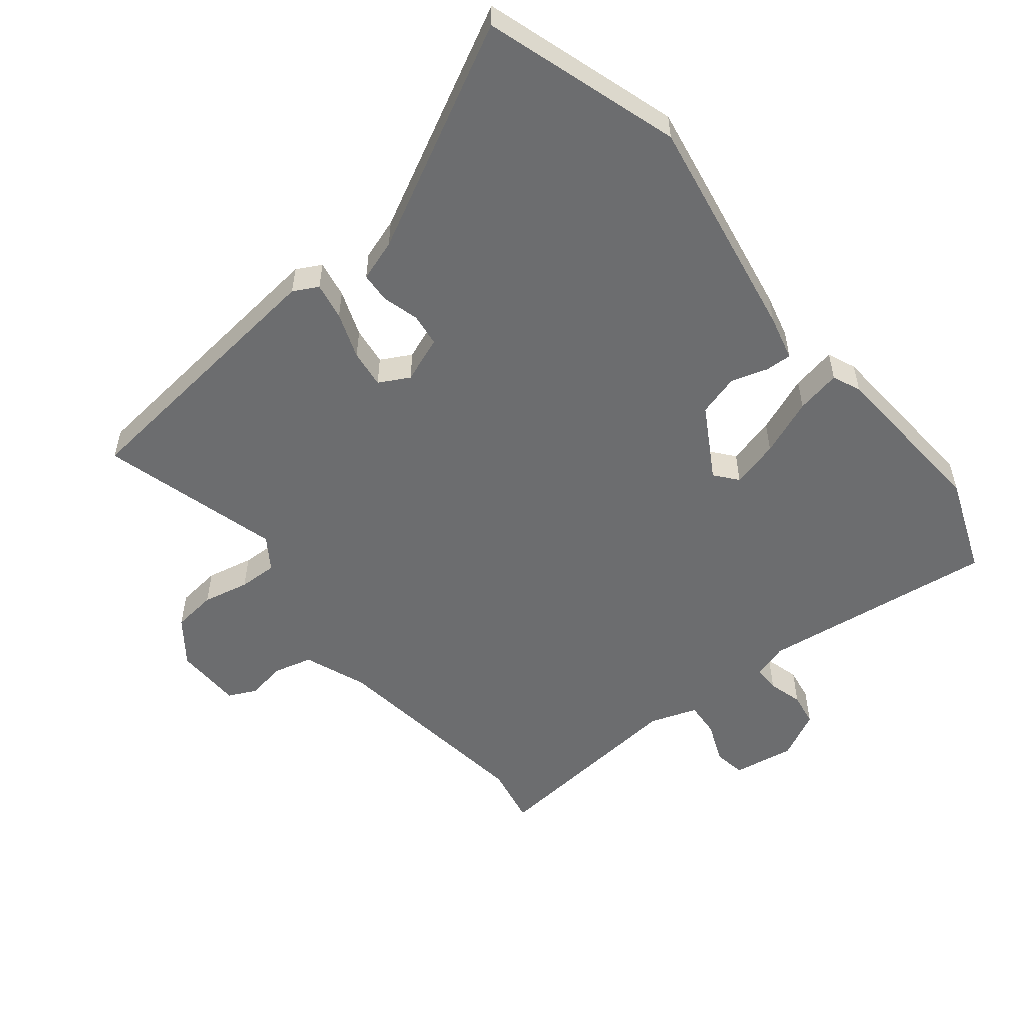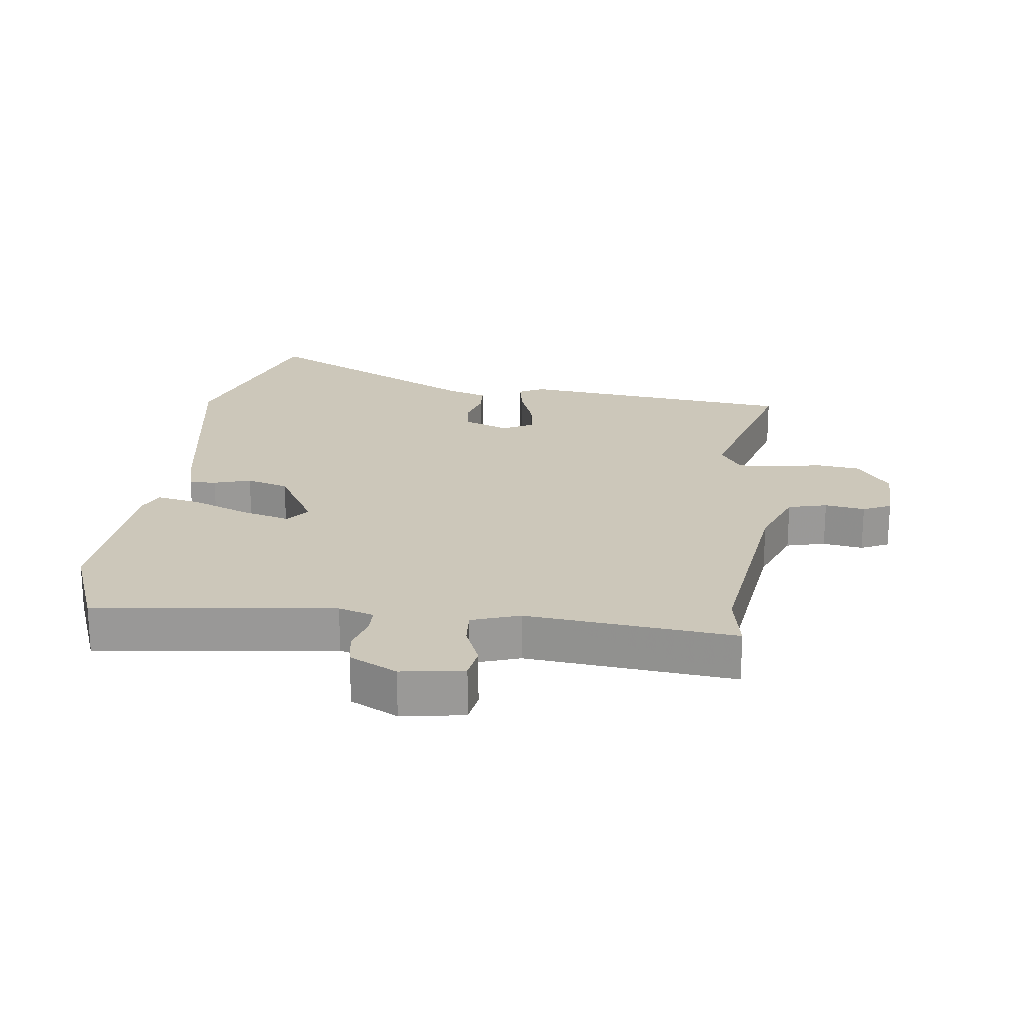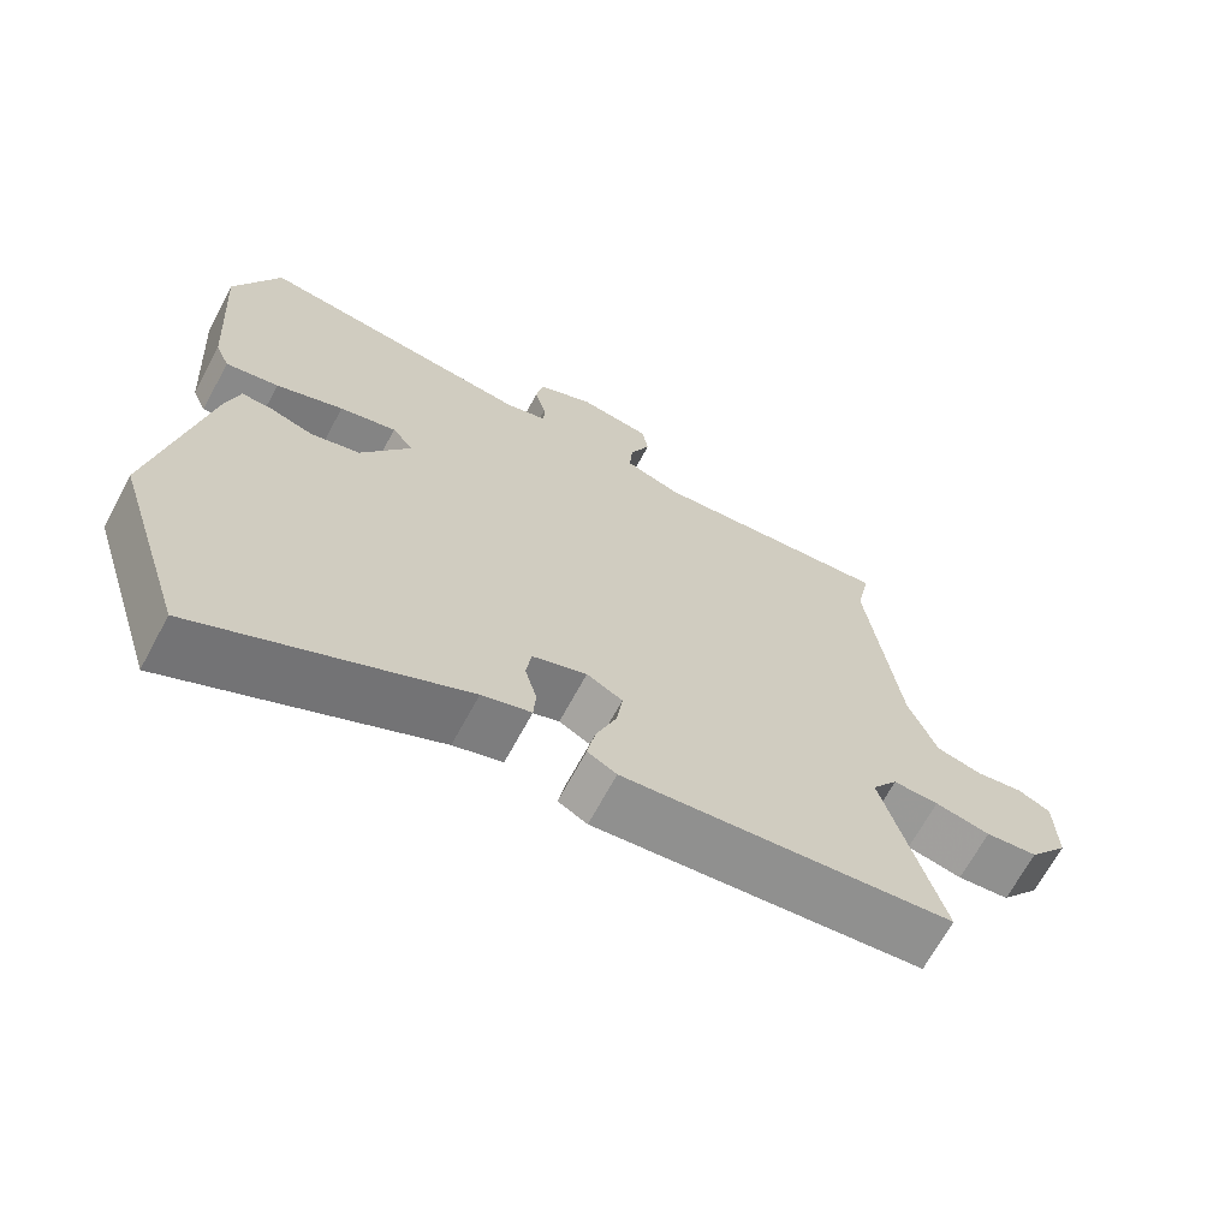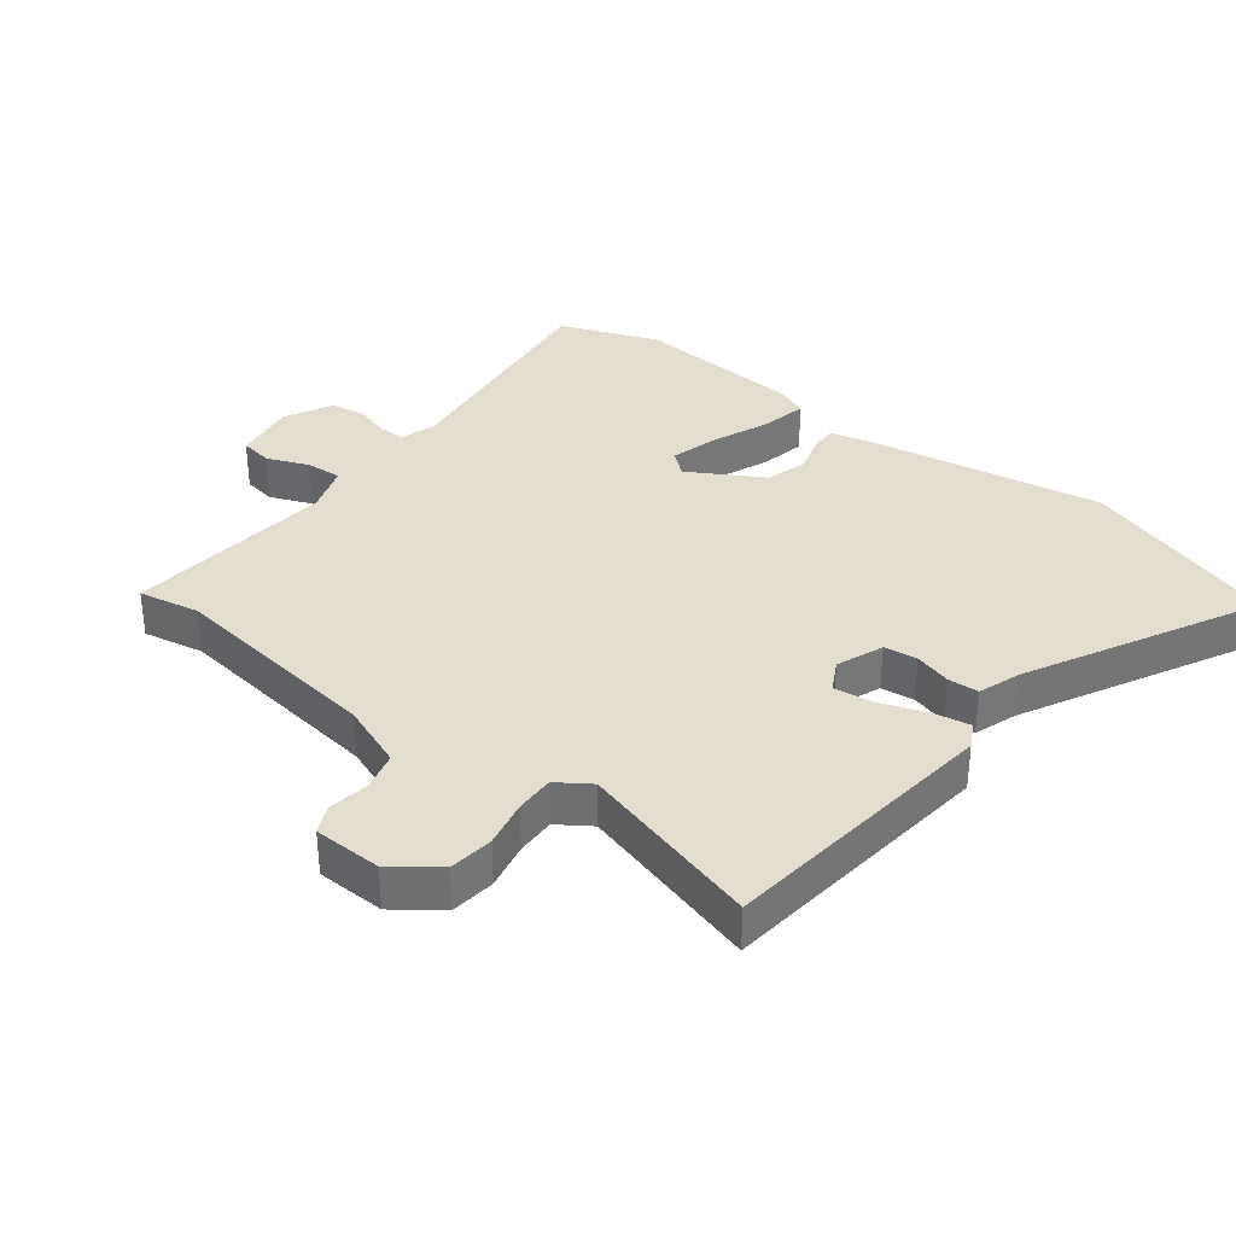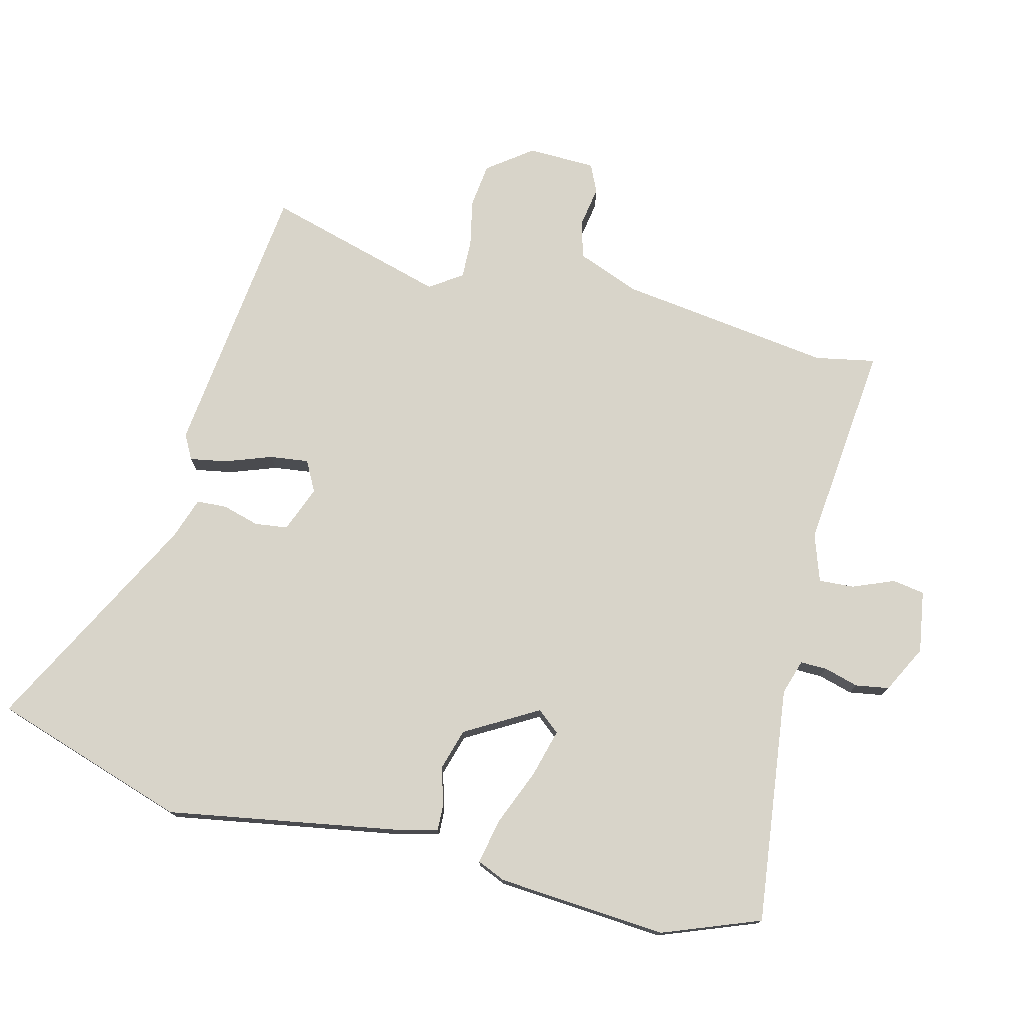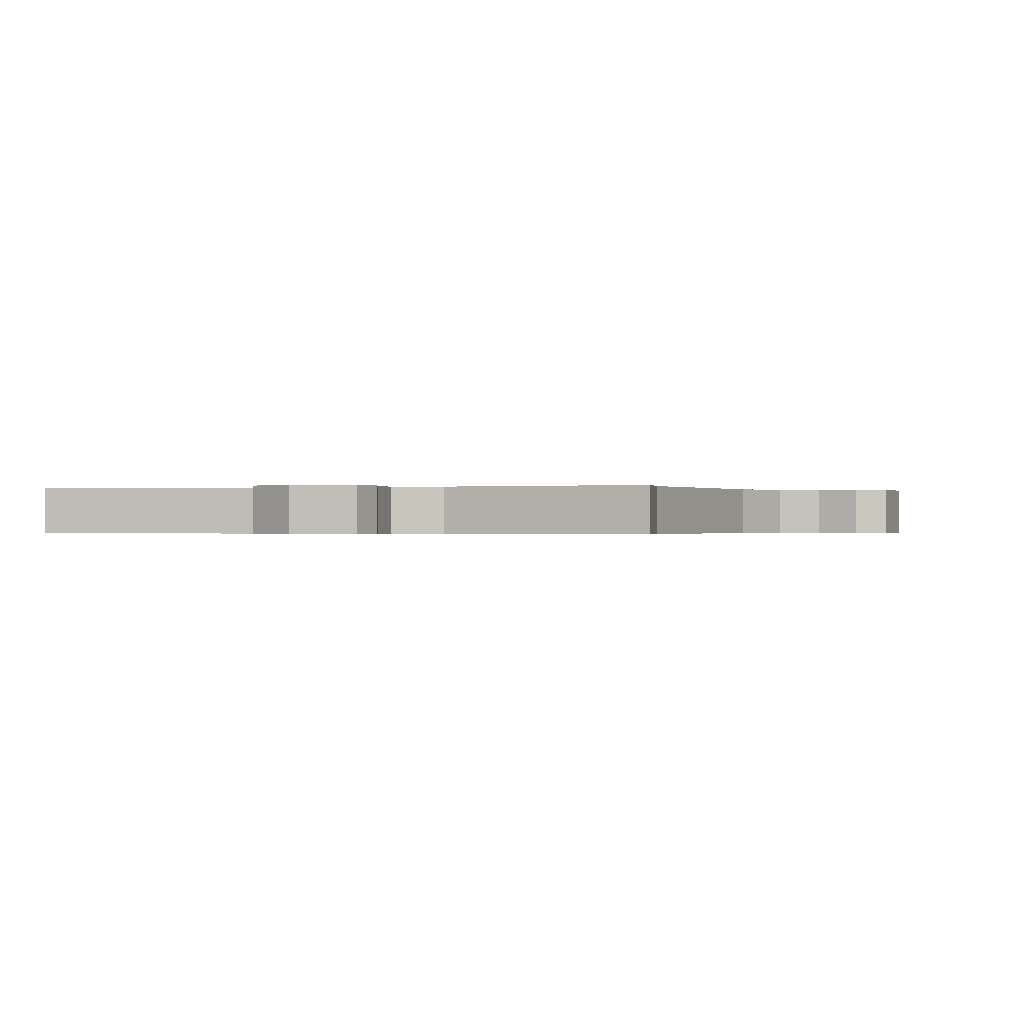
<metadata>
{"format":"obj","ext":"obj","renderer":"f3d","projection":"perspective","resolution":1024,"background":"white","views":[{"elev":-53.9,"azim":-141.1,"up":"+Y"},{"elev":21.3,"azim":7.4,"up":"+Y"},{"elev":-68.2,"azim":-28.4,"up":"+Z"},{"elev":35.0,"azim":128.1,"up":"+Y"},{"elev":75.7,"azim":-75.5,"up":"+Y"},{"elev":-0.3,"azim":20.3,"up":"+Y"}]}
</metadata>
<code>
v -0.524 0.07 0.439
v -0.464 0.07 0.593
v -0.09 0.07 0.545
v -0.034 0.07 0.562
v -0.034 0.07 0.604
v -0.049 0.07 0.659
v -0.04 0.07 0.712
v 0.035 0.07 0.75
v 0.133 0.07 0.734
v 0.141 0.07 0.683
v 0.114 0.07 0.618
v 0.11 0.07 0.562
v 0.185 0.07 0.536
v 0.513 0.07 0.567
v 0.494 0.07 0.472
v 0.537 0.07 0.134
v 0.575 0.07 0.034
v 0.636 0.07 0.018
v 0.699 0.07 0.028
v 0.743 0.07 0.007
v 0.745 0.07 -0.1
v 0.692 0.07 -0.17
v 0.622 0.07 -0.178
v 0.548 0.07 -0.162
v 0.487 0.07 -0.16
v 0.452 0.07 -0.211
v 0.53 0.07 -0.497
v 0.088 0.07 -0.545
v 0.049 0.07 -0.524
v 0.06 0.07 -0.465
v 0.087 0.07 -0.392
v 0.095 0.07 -0.331
v 0.047 0.07 -0.305
v -0.026 0.07 -0.333
v -0.033 0.07 -0.385
v -0.017 0.07 -0.443
v -0.02 0.07 -0.491
v -0.086 0.07 -0.513
v -0.439 0.07 -0.694
v -0.536 0.07 -0.385
v -0.472 0.07 -0.024
v -0.454 0.07 0.047
v -0.412 0.07 0.045
v -0.354 0.07 0.027
v -0.288 0.07 0.046
v -0.221 0.07 0.16
v -0.25 0.07 0.196
v -0.326 0.07 0.176
v -0.416 0.07 0.14
v -0.487 0.07 0.126
v -0.506 0.07 0.171
v -0.524 0 0.439
v -0.464 0 0.593
v -0.09 0 0.545
v -0.034 0 0.562
v -0.034 0 0.604
v -0.049 0 0.659
v -0.04 0 0.712
v 0.035 0 0.75
v 0.133 0 0.734
v 0.141 0 0.683
v 0.114 0 0.618
v 0.11 0 0.562
v 0.185 0 0.536
v 0.513 0 0.567
v 0.494 0 0.472
v 0.537 0 0.134
v 0.575 0 0.034
v 0.636 0 0.018
v 0.699 0 0.028
v 0.743 0 0.007
v 0.745 0 -0.1
v 0.692 0 -0.17
v 0.622 0 -0.178
v 0.548 0 -0.162
v 0.487 0 -0.16
v 0.452 0 -0.211
v 0.53 0 -0.497
v 0.088 0 -0.545
v 0.049 0 -0.524
v 0.06 0 -0.465
v 0.087 0 -0.392
v 0.095 0 -0.331
v 0.047 0 -0.305
v -0.026 0 -0.333
v -0.033 0 -0.385
v -0.017 0 -0.443
v -0.02 0 -0.491
v -0.086 0 -0.513
v -0.439 0 -0.694
v -0.536 0 -0.385
v -0.472 0 -0.024
v -0.454 0 0.047
v -0.412 0 0.045
v -0.354 0 0.027
v -0.288 0 0.046
v -0.221 0 0.16
v -0.25 0 0.196
v -0.326 0 0.176
v -0.416 0 0.14
v -0.487 0 0.126
v -0.506 0 0.171
f 1 2 3
f 51 1 3
f 50 51 3
f 49 50 3
f 48 49 3
f 47 48 3 4
f 46 47 4
f 42 43 44
f 41 42 44
f 40 41 44
f 39 40 44
f 38 39 44
f 38 44 45
f 37 38 45
f 36 37 45
f 35 36 45
f 34 35 45 46
f 29 30 31
f 28 29 31
f 27 28 31
f 26 27 31
f 25 26 31 32
f 22 23 24
f 21 22 24
f 20 21 24
f 19 20 24
f 18 19 24
f 17 18 24 25
f 25 32 33
f 17 25 33
f 16 17 33
f 13 14 15
f 9 10 11
f 8 9 11
f 7 8 11
f 6 7 11
f 5 6 11
f 4 5 11 12
f 34 46 4
f 33 34 4
f 16 33 4
f 15 16 4
f 13 15 4
f 4 12 13
f 54 53 52
f 54 52 102
f 54 102 101
f 54 101 100
f 54 100 99
f 55 54 99 98
f 55 98 97
f 95 94 93
f 95 93 92
f 95 92 91
f 95 91 90
f 95 90 89
f 96 95 89
f 96 89 88
f 96 88 87
f 96 87 86
f 97 96 86 85
f 82 81 80
f 82 80 79
f 82 79 78
f 82 78 77
f 83 82 77 76
f 75 74 73
f 75 73 72
f 75 72 71
f 75 71 70
f 75 70 69
f 76 75 69 68
f 84 83 76
f 84 76 68
f 84 68 67
f 66 65 64
f 62 61 60
f 62 60 59
f 62 59 58
f 62 58 57
f 62 57 56
f 63 62 56 55
f 55 97 85
f 55 85 84
f 55 84 67
f 55 67 66
f 55 66 64
f 64 63 55
f 1 52 53 2
f 2 53 54 3
f 3 54 55 4
f 4 55 56 5
f 5 56 57 6
f 6 57 58 7
f 7 58 59 8
f 8 59 60 9
f 9 60 61 10
f 10 61 62 11
f 11 62 63 12
f 12 63 64 13
f 13 64 65 14
f 14 65 66 15
f 15 66 67 16
f 16 67 68 17
f 17 68 69 18
f 18 69 70 19
f 19 70 71 20
f 20 71 72 21
f 21 72 73 22
f 22 73 74 23
f 23 74 75 24
f 24 75 76 25
f 25 76 77 26
f 26 77 78 27
f 27 78 79 28
f 28 79 80 29
f 29 80 81 30
f 30 81 82 31
f 31 82 83 32
f 32 83 84 33
f 33 84 85 34
f 34 85 86 35
f 35 86 87 36
f 36 87 88 37
f 37 88 89 38
f 38 89 90 39
f 39 90 91 40
f 40 91 92 41
f 41 92 93 42
f 42 93 94 43
f 43 94 95 44
f 44 95 96 45
f 45 96 97 46
f 46 97 98 47
f 47 98 99 48
f 48 99 100 49
f 49 100 101 50
f 50 101 102 51
f 51 102 52 1

</code>
